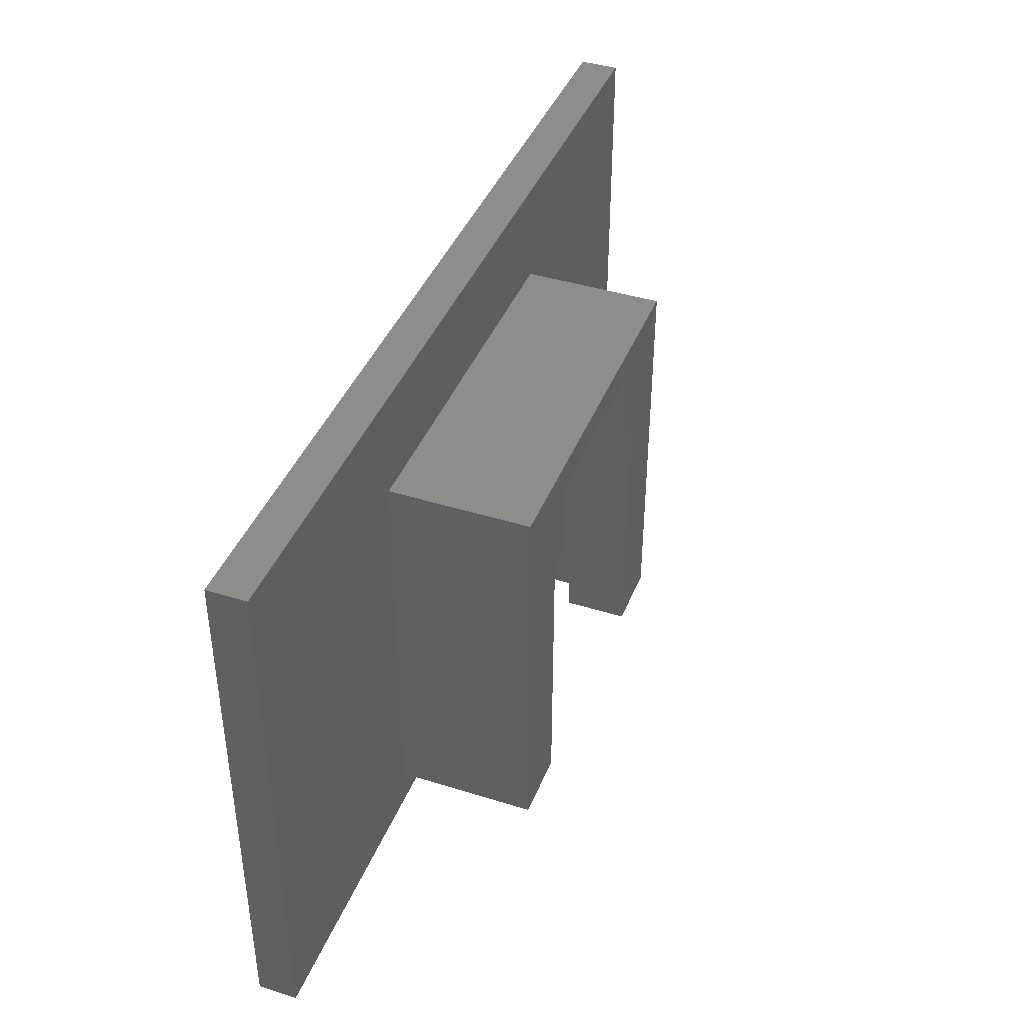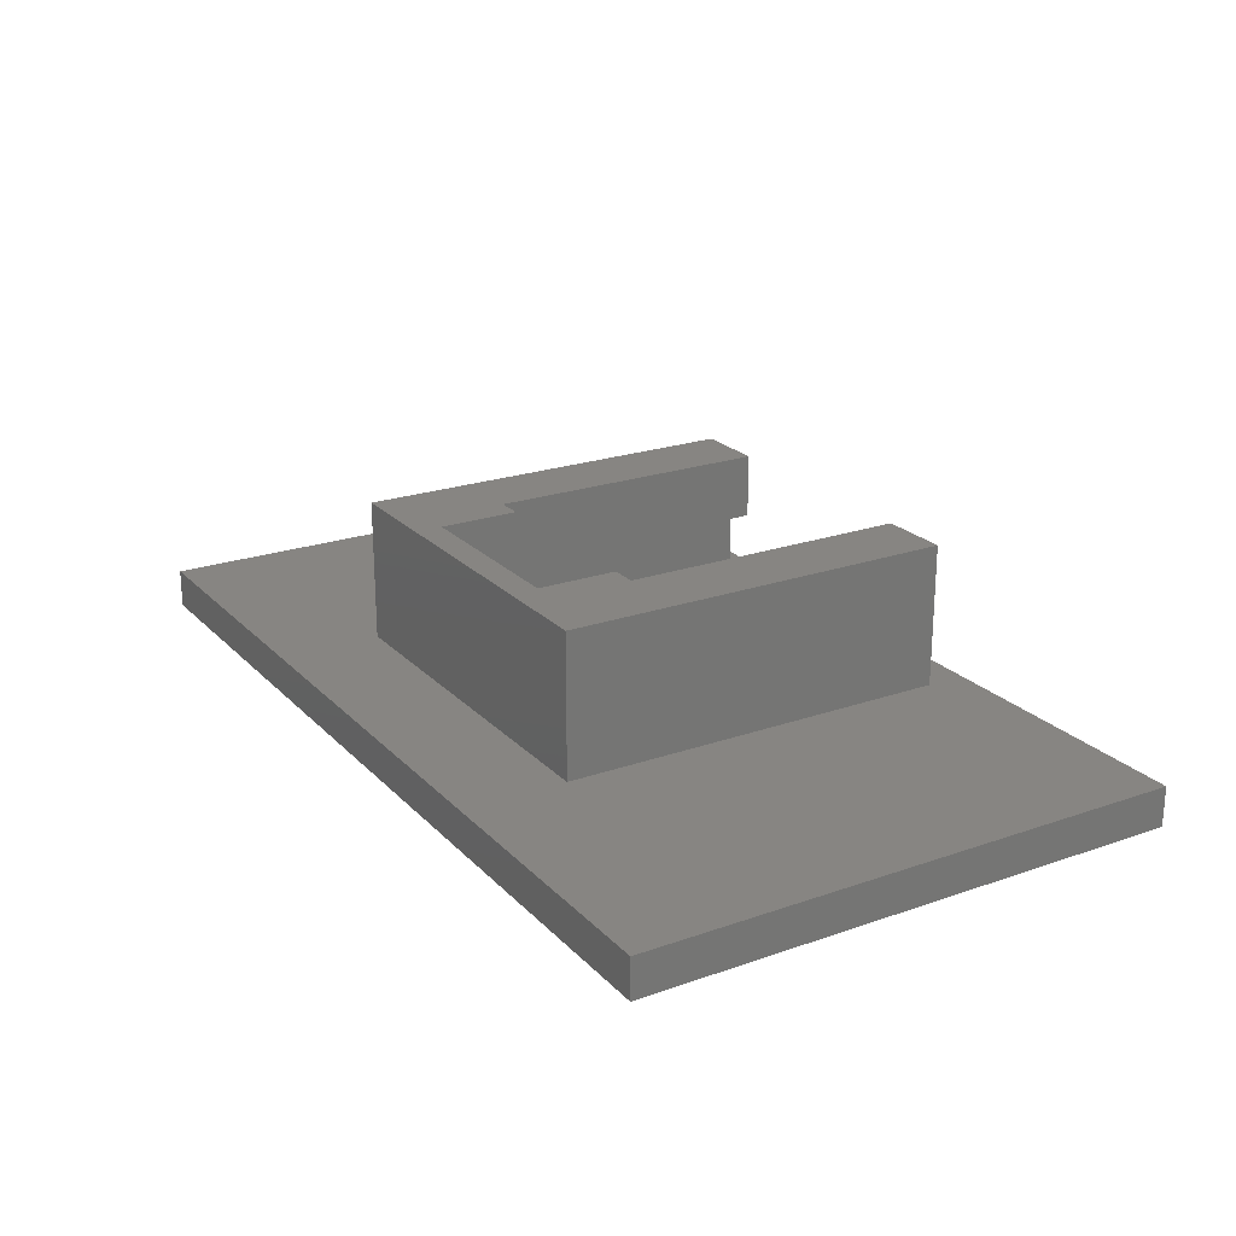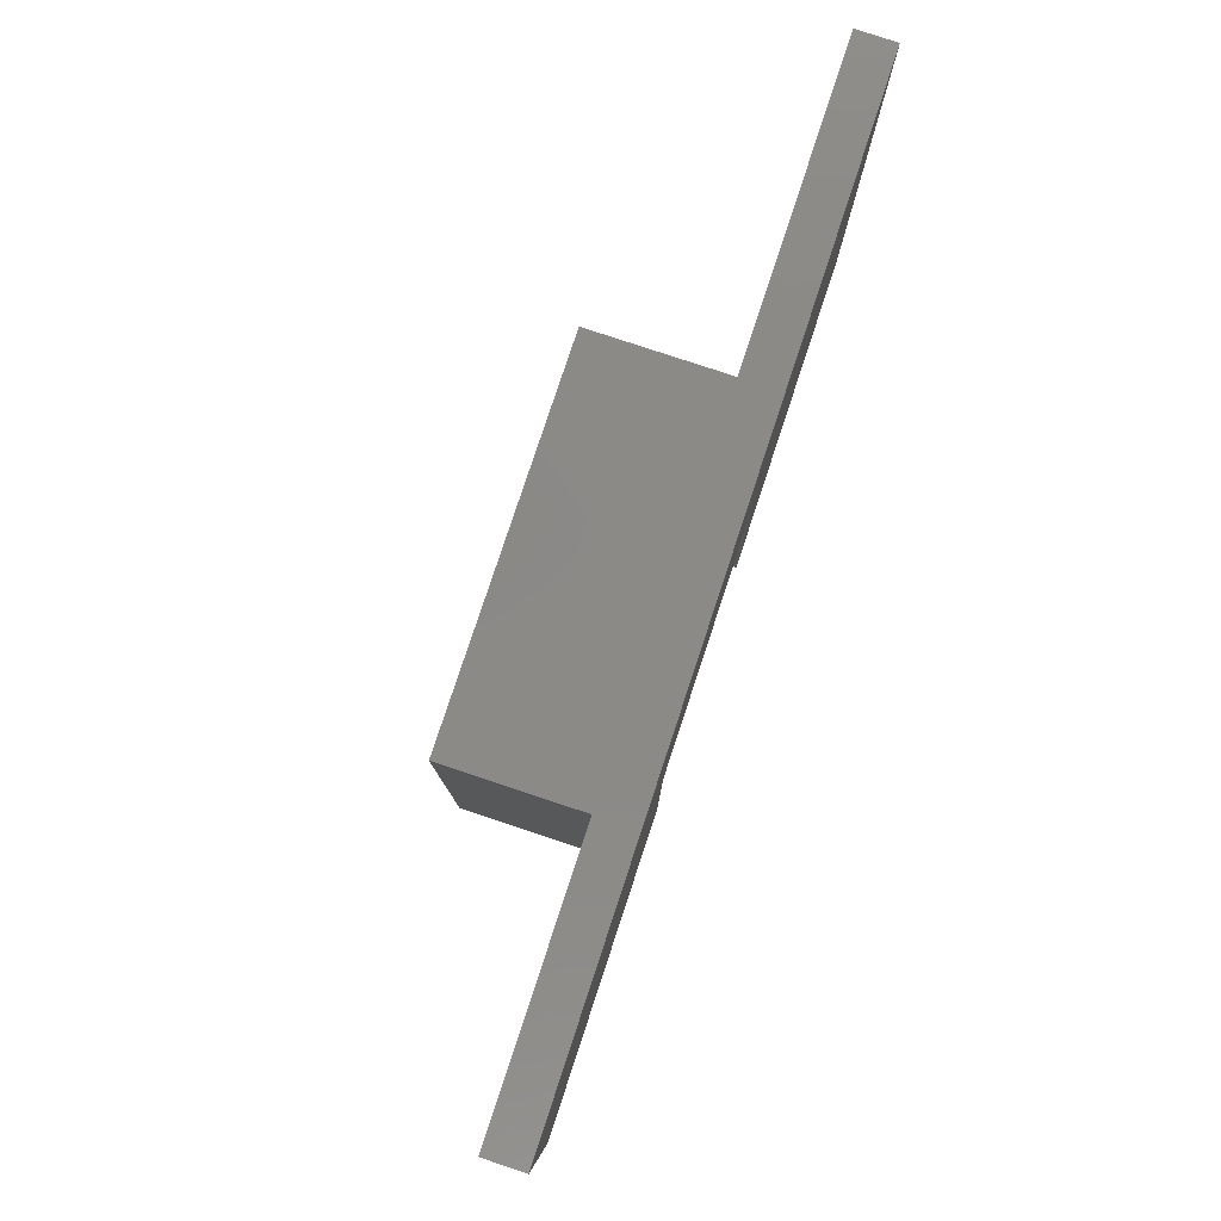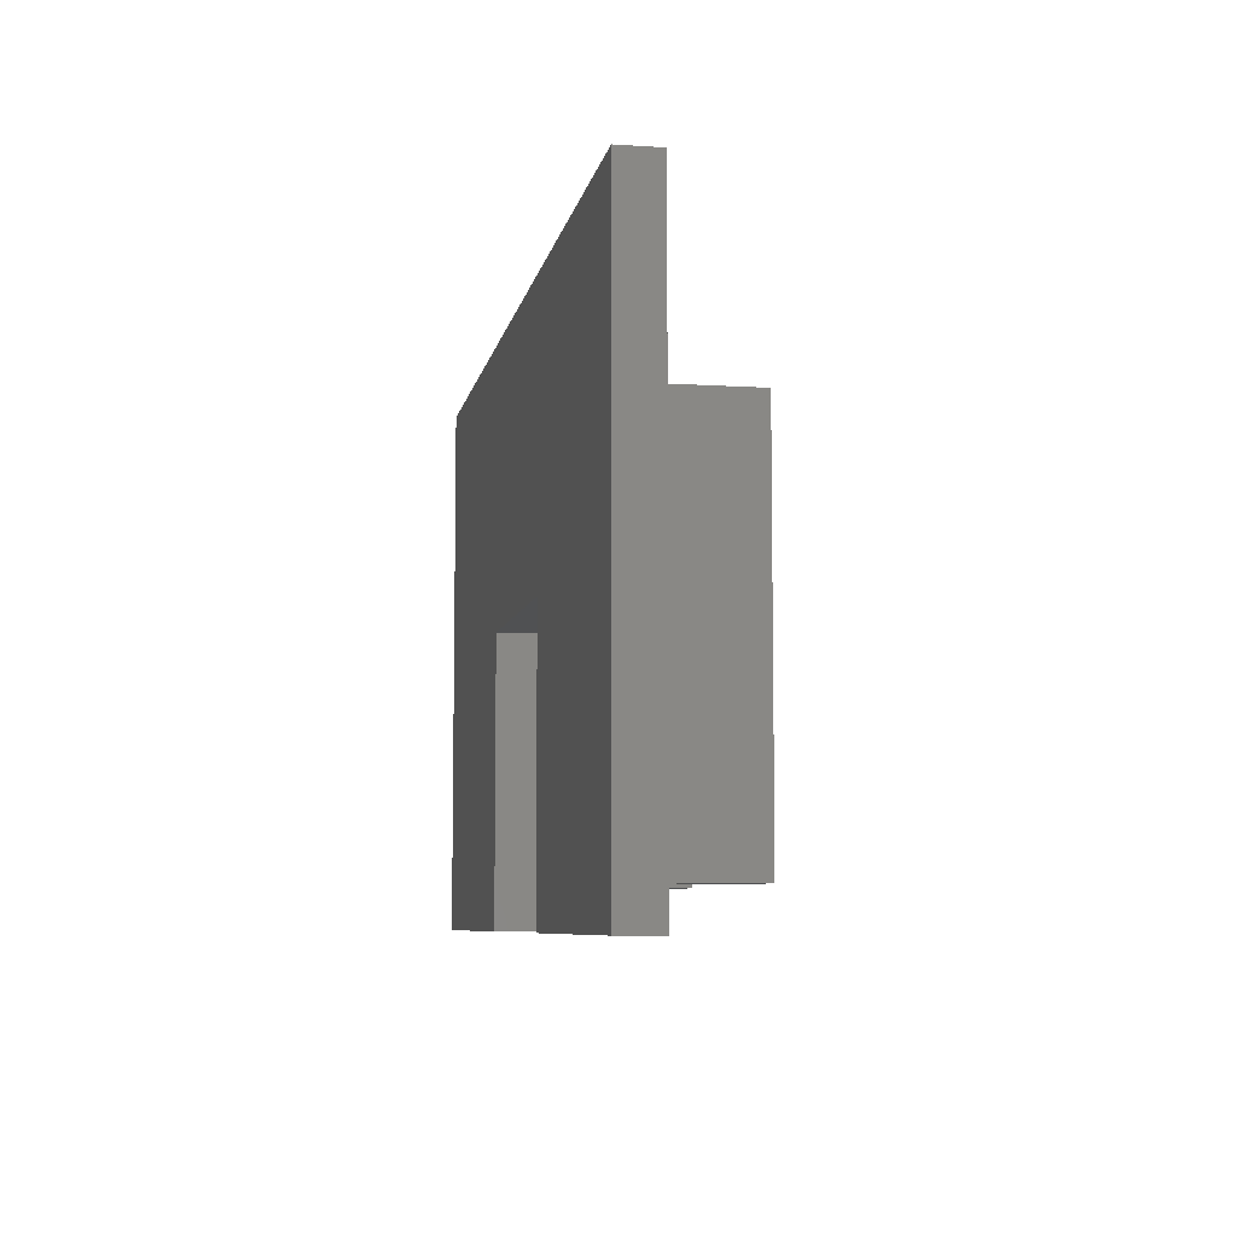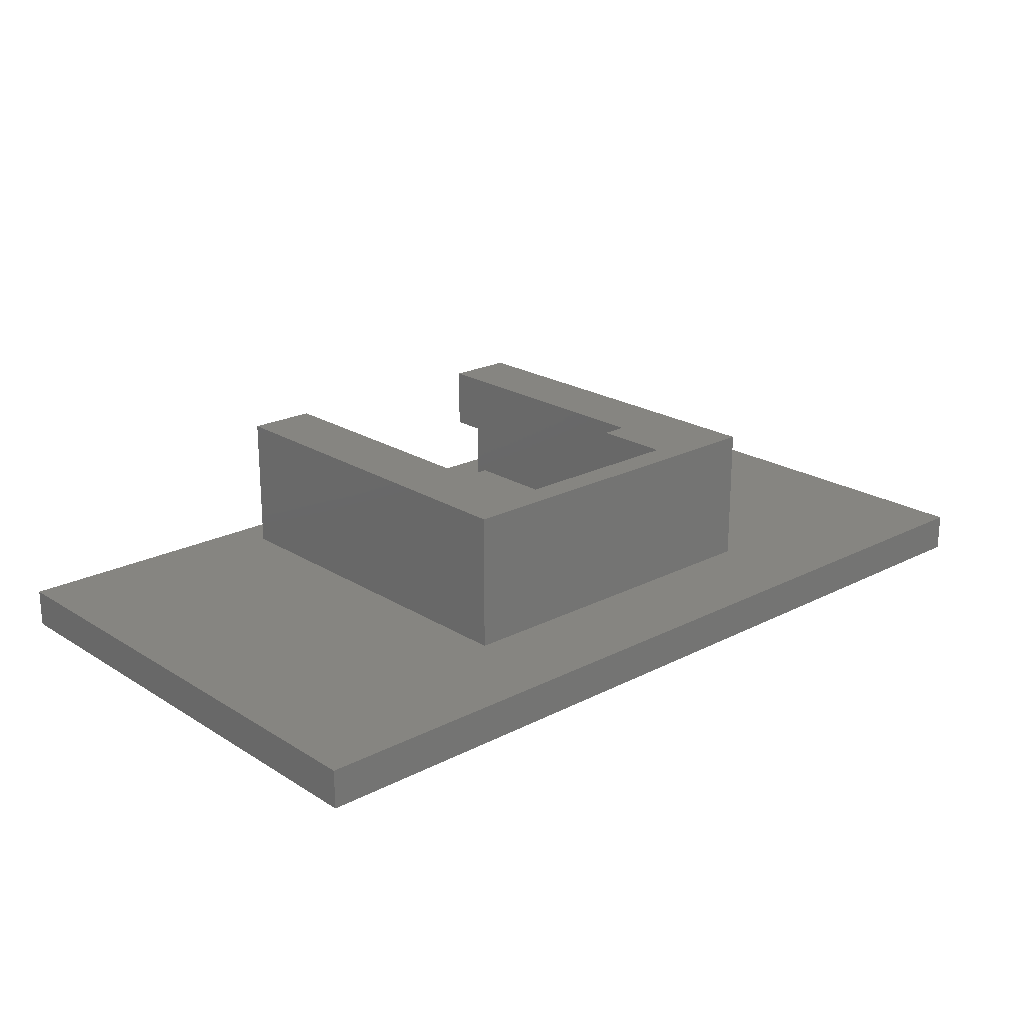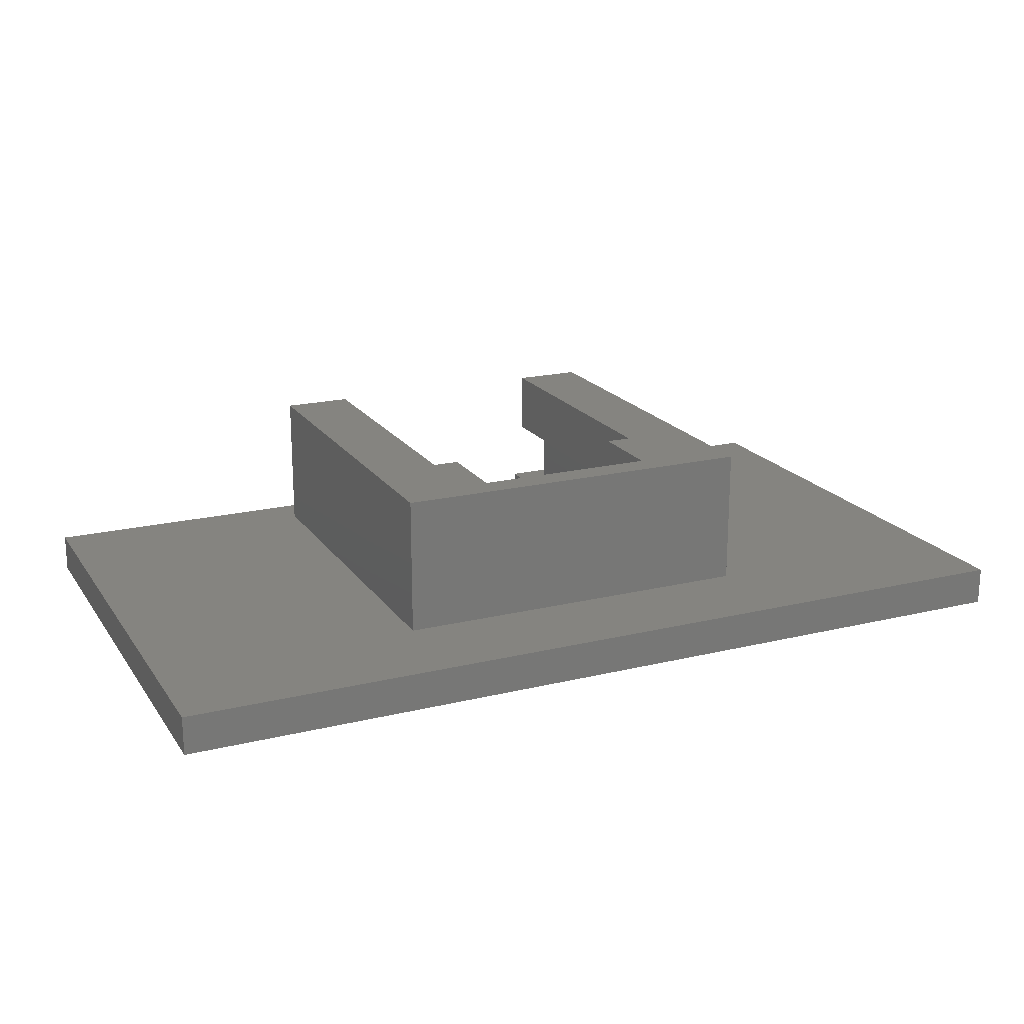
<metadata>
{"format":"stl","ext":"stl","renderer":"f3d","projection":"perspective","resolution":1024,"background":"white","views":[{"elev":41.4,"azim":-69.2,"up":"+Y"},{"elev":22.3,"azim":-121.2,"up":"+Z"},{"elev":79.8,"azim":108.3,"up":"+Y"},{"elev":-7.1,"azim":-100.4,"up":"+Y"},{"elev":21.4,"azim":137.7,"up":"+Z"},{"elev":19.3,"azim":155.5,"up":"+Z"}]}
</metadata>
<code>
# stl→obj: 52 verts, 100 faces
v -6.487 -13.8 2
v -6.487 0.03 -3.674e-18
v -6.487 0.03 2
v -6.487 -13.8 1.69e-15
v 6.487 -13.8 1.69e-15
v 6.487 0.03 2
v 6.487 0.03 -3.674e-18
v 6.487 -13.8 2
v -23.7 -13.8 1.69e-15
v -23.7 13.8 2
v -23.7 13.8 -1.69e-15
v -23.7 -13.8 2
v 23.7 -13.8 1.69e-15
v 23.7 13.8 -1.69e-15
v 23.7 -13.8 2
v 23.7 13.8 2
v 4.75 7.1 2
v -4.75 7.1 2
v 4.75 3 2
v 6.1 3 2
v 6.1 2.8 2
v 7.7 2.8 2
v 7.7 -11.8 2
v -4.75 3 2
v -6.1 2.8 2
v -6.1 3 2
v -7.7 2.8 2
v -7.7 -11.8 2
v -9.7 -11.8 2
v -9.7 8.5 2
v 9.7 8.5 2
v 9.7 -11.8 2
v -9.7 8.5 9.22
v -9.7 -11.8 9.22
v 9.7 -11.8 9.22
v 9.7 8.5 9.22
v 7.7 -11.8 5.91
v 6.1 -11.8 9.22
v 6.1 -11.8 5.91
v -7.7 -11.8 5.91
v -6.1 -11.8 9.22
v -6.1 -11.8 5.91
v 6.1 3 9.22
v 4.75 7.1 9.22
v -4.75 7.1 9.22
v -6.1 3 9.22
v -4.75 3 9.22
v 4.75 3 9.22
v -7.7 2.8 5.91
v 7.7 2.8 5.91
v -6.1 2.8 5.91
v 6.1 2.8 5.91
f 1 2 3
f 2 1 4
f 5 6 7
f 6 5 8
f 2 6 3
f 6 2 7
f 9 10 11
f 10 9 12
f 4 9 2
f 7 13 5
f 13 7 14
f 2 14 7
f 2 11 14
f 11 2 9
f 15 14 16
f 14 15 13
f 5 15 8
f 15 5 13
f 9 1 12
f 1 9 4
f 17 18 19
f 20 19 21
f 22 6 23
f 21 6 22
f 19 6 21
f 24 19 18
f 19 24 6
f 25 24 26
f 3 24 25
f 24 3 6
f 27 3 25
f 28 3 27
f 3 28 1
f 29 1 28
f 29 12 1
f 30 12 29
f 16 31 15
f 16 30 31
f 12 30 10
f 10 30 16
f 32 15 31
f 8 32 23
f 32 8 15
f 8 23 6
f 14 10 16
f 10 14 11
f 29 33 30
f 33 29 34
f 35 31 36
f 31 35 32
f 37 38 39
f 38 37 35
f 32 37 23
f 37 32 35
f 34 40 41
f 29 40 34
f 40 29 28
f 41 40 42
f 36 43 35
f 36 44 43
f 36 45 44
f 45 46 47
f 33 45 36
f 33 46 45
f 34 46 33
f 46 34 41
f 35 43 38
f 43 44 48
f 31 33 36
f 33 31 30
f 40 27 49
f 27 40 28
f 23 50 22
f 50 23 37
f 40 51 42
f 51 40 49
f 39 50 37
f 50 39 52
f 27 51 49
f 51 27 25
f 21 50 52
f 50 21 22
f 46 51 26
f 41 51 46
f 51 41 42
f 26 51 25
f 52 20 21
f 20 52 43
f 38 52 39
f 52 38 43
f 26 47 46
f 47 26 24
f 19 43 48
f 43 19 20
f 47 18 45
f 18 47 24
f 19 44 17
f 44 19 48
f 18 44 45
f 44 18 17

</code>
